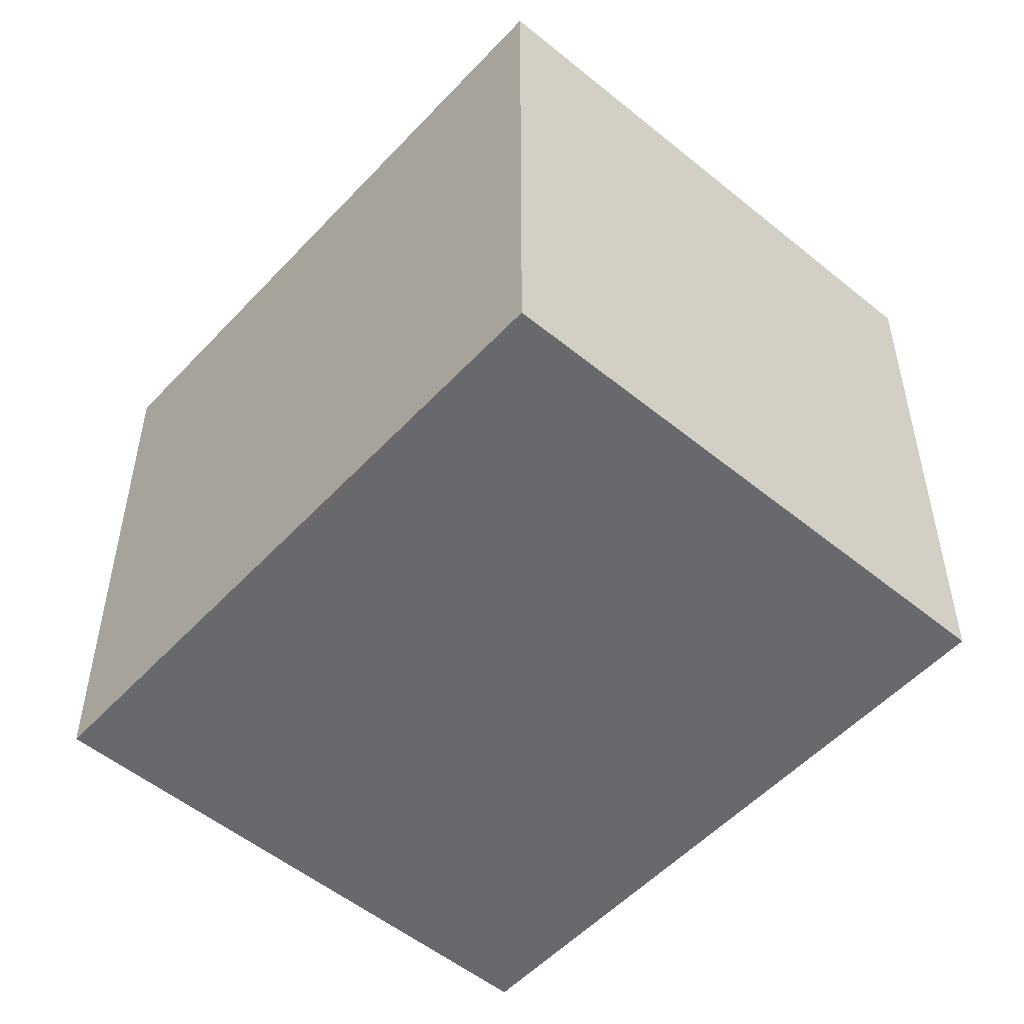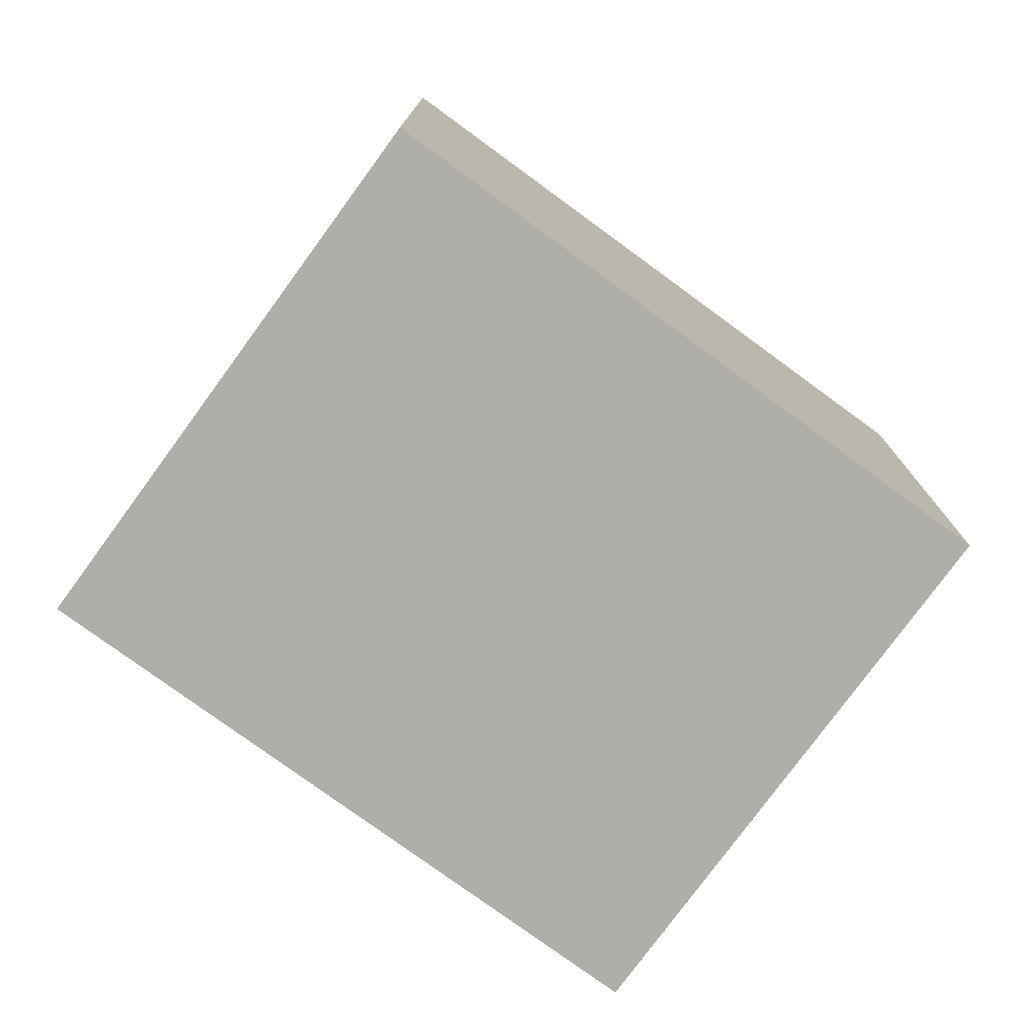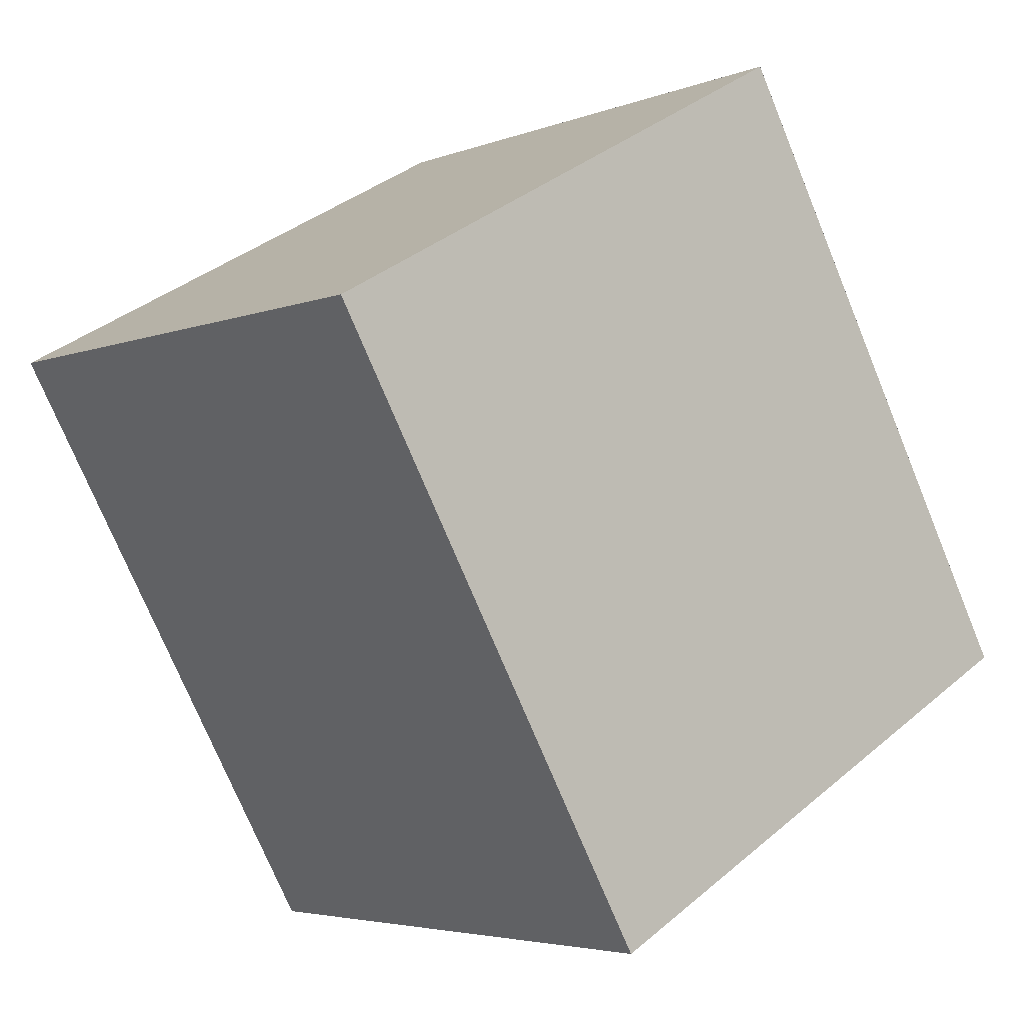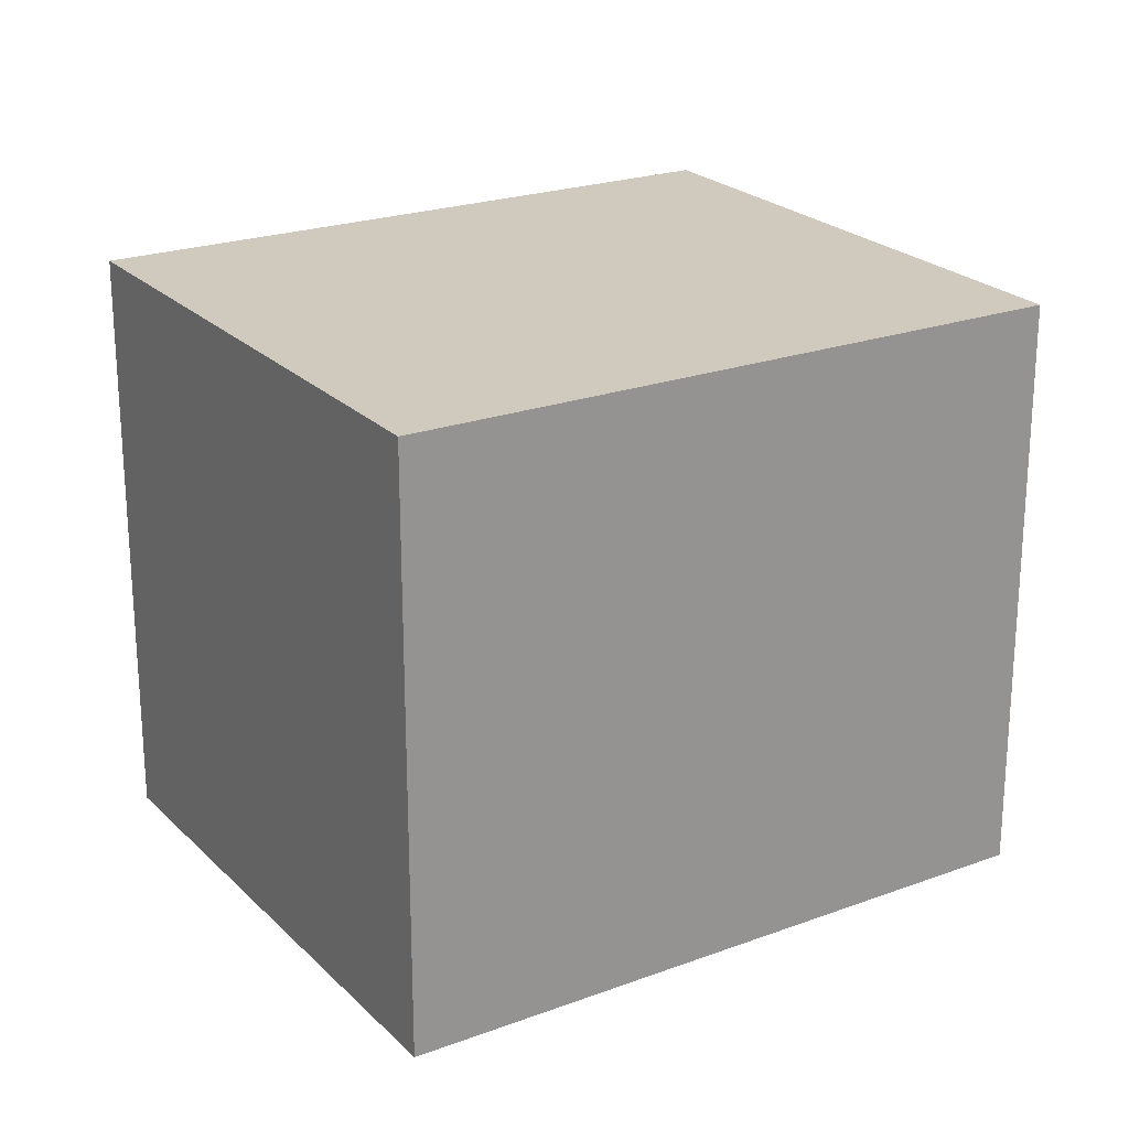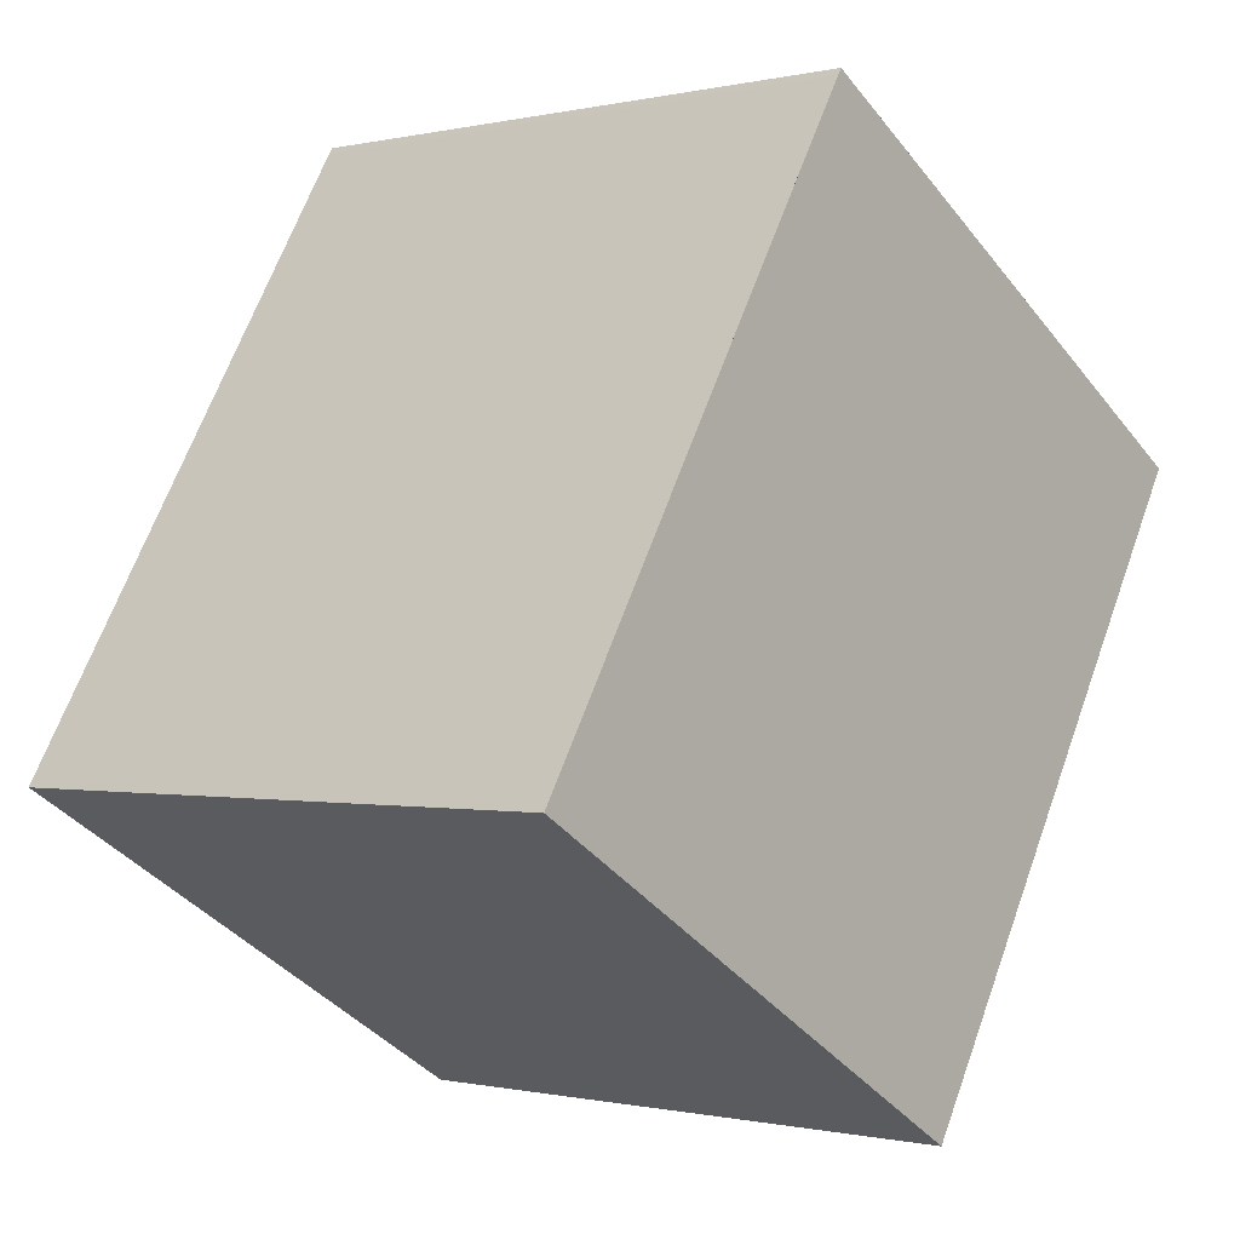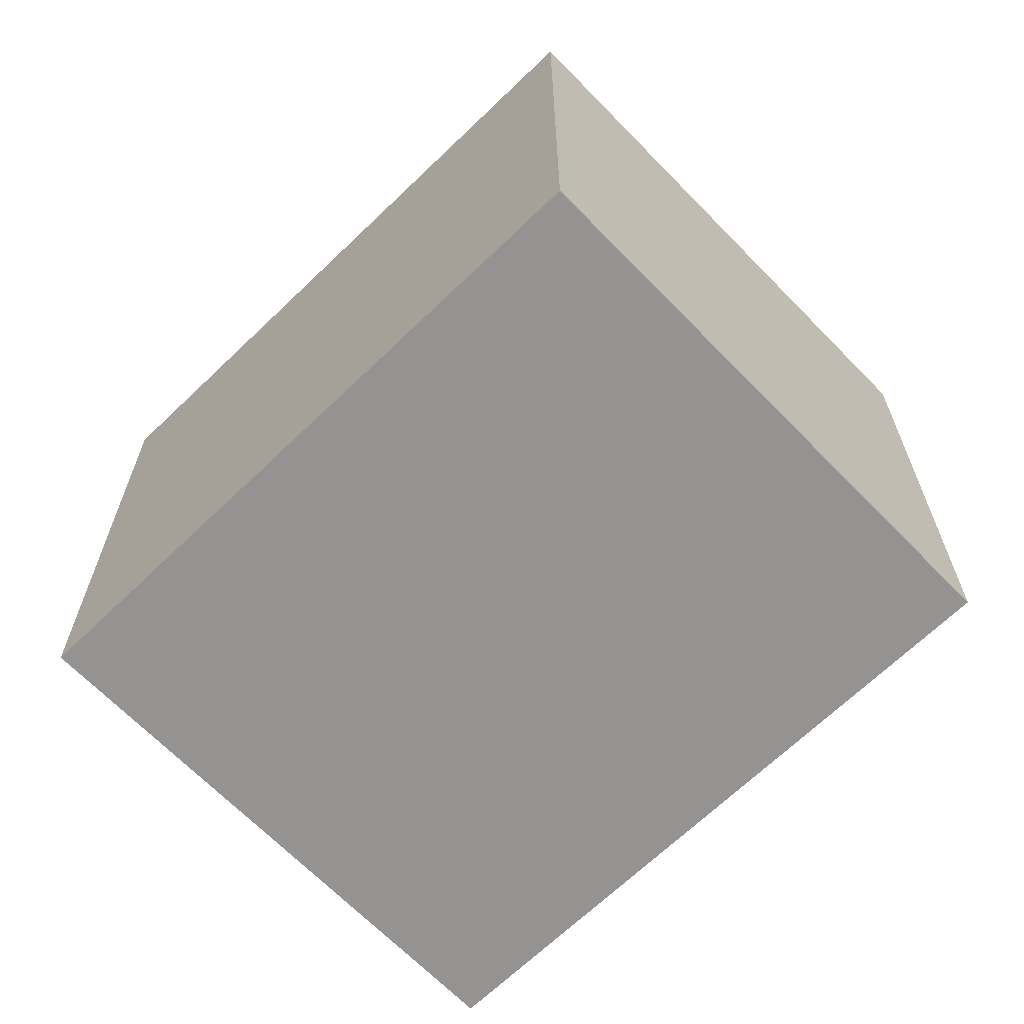
<metadata>
{"format":"obj","ext":"obj","renderer":"f3d","projection":"perspective","resolution":1024,"background":"white","views":[{"elev":-52.7,"azim":-10.1,"up":"+Z"},{"elev":-77.5,"azim":-94.9,"up":"+Z"},{"elev":37.4,"azim":43.0,"up":"+Y"},{"elev":23.1,"azim":-91.1,"up":"+Z"},{"elev":-0.5,"azim":130.8,"up":"+Y"},{"elev":-66.8,"azim":-14.6,"up":"+Z"}]}
</metadata>
<code>
v -1032 -2113 2.271
v -1030 -2112 2.275
v -1028 -2114 2.257
v -1030 -2115 2.253
v -1030 -2112 2.275
v -1032 -2113 2.271
v -1030 -2115 2.253
v -1032 -2113 2.271
v -1032 -2113 2.271
v -1028 -2114 2.257
v -1030 -2112 2.275
v -1030 -2112 2.275
v -1032 -2113 2.271
v -1032 -2113 2.271
v -1032 -2113 0
v -1032 -2113 0
v -1030 -2112 2.275
v -1030 -2112 2.275
v -1030 -2112 0
v -1030 -2112 0
v -1028 -2114 2.257
v -1028 -2114 2.257
v -1028 -2114 0
v -1028 -2114 0
v -1032 -2113 2.271
v -1030 -2115 2.253
v -1030 -2115 0
v -1032 -2113 0
v -1028 -2114 2.257
v -1030 -2112 2.275
v -1030 -2112 0
v -1028 -2114 0
v -1032 -2113 2.271
v -1032 -2113 2.271
v -1032 -2113 0
v -1032 -2113 0
v -1030 -2115 2.253
v -1030 -2115 2.253
v -1030 -2115 0
v -1030 -2115 0
v -1030 -2112 2.275
v -1032 -2113 2.271
v -1032 -2113 0
v -1030 -2112 0
v -1030 -2115 2.253
v -1028 -2114 2.257
v -1028 -2114 0
v -1030 -2115 0
v -1030 -2112 2.275
v -1030 -2112 2.275
v -1030 -2112 0
v -1030 -2112 0
v -1032 -2113 0
v -1030 -2112 0
v -1028 -2114 0
v -1030 -2115 0
f 12 2 5 11
f 11 5 3 10
f 7 4 6 8
f 8 6 1 9
f 10 7 8 11
f 11 8 9 12
f 14 15 16 13
f 18 19 20 17
f 22 23 24 21
f 26 27 28 25
f 30 31 32 29
f 34 35 36 33
f 38 39 40 37
f 42 43 44 41
f 46 47 48 45
f 50 51 52 49
f 54 55 56 53

</code>
